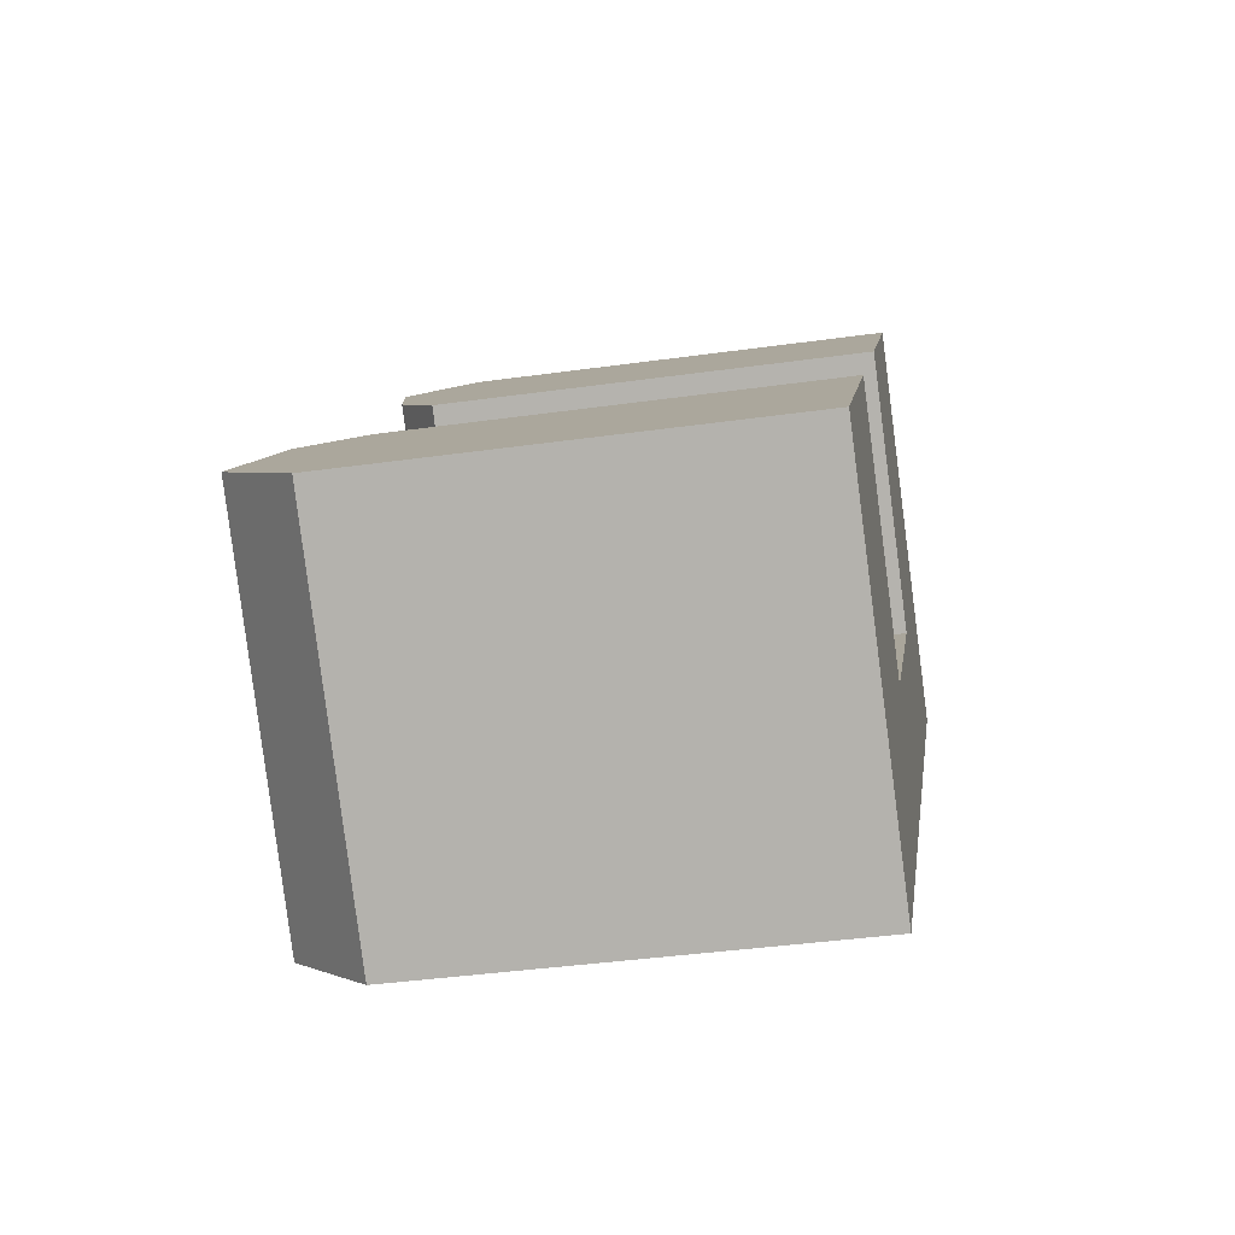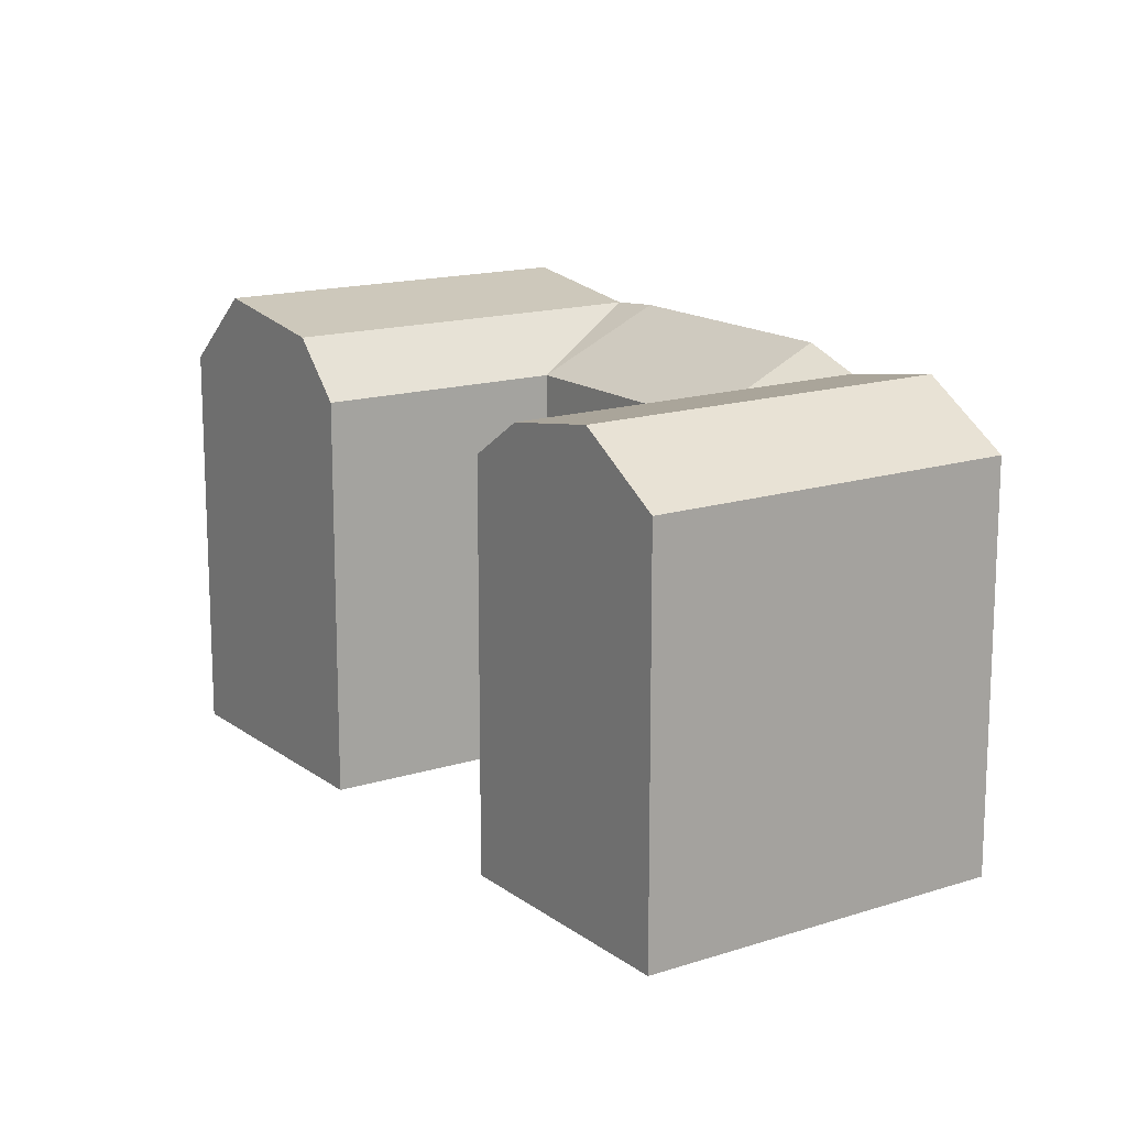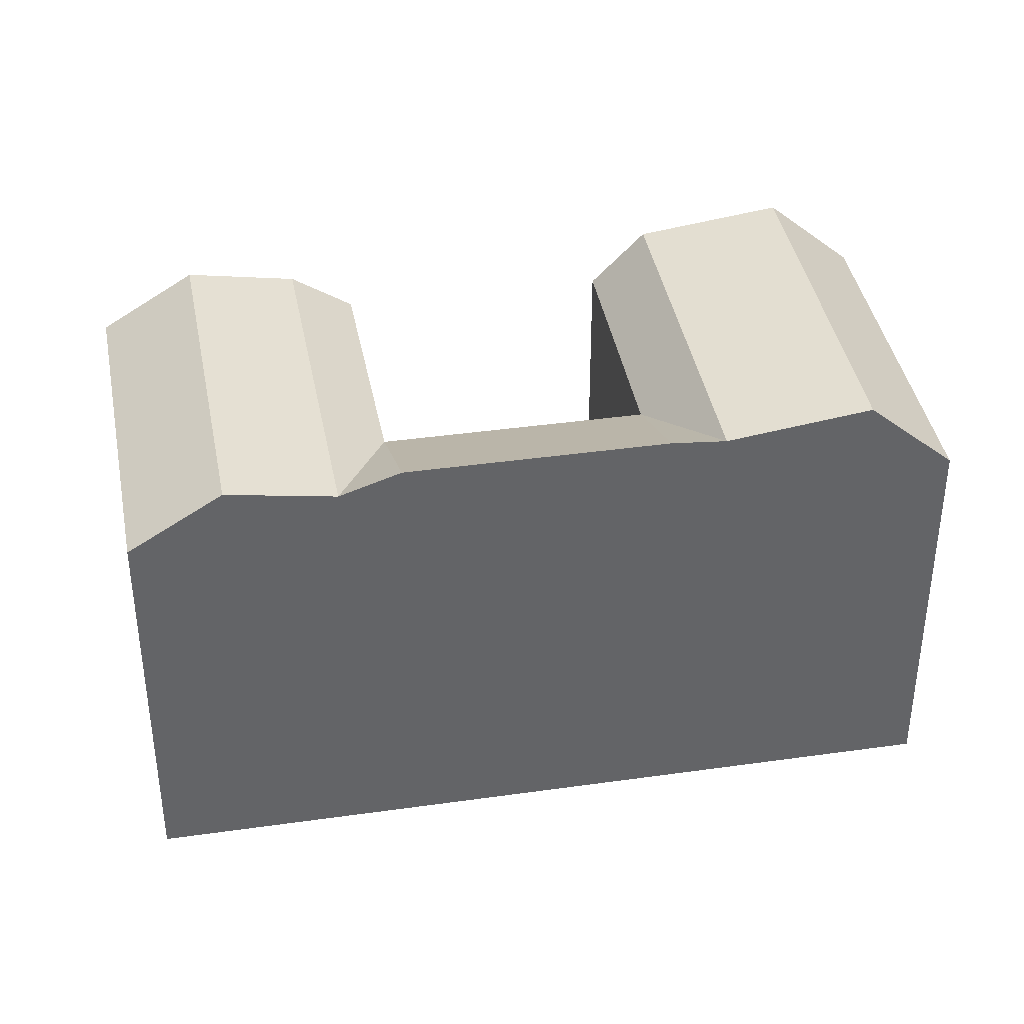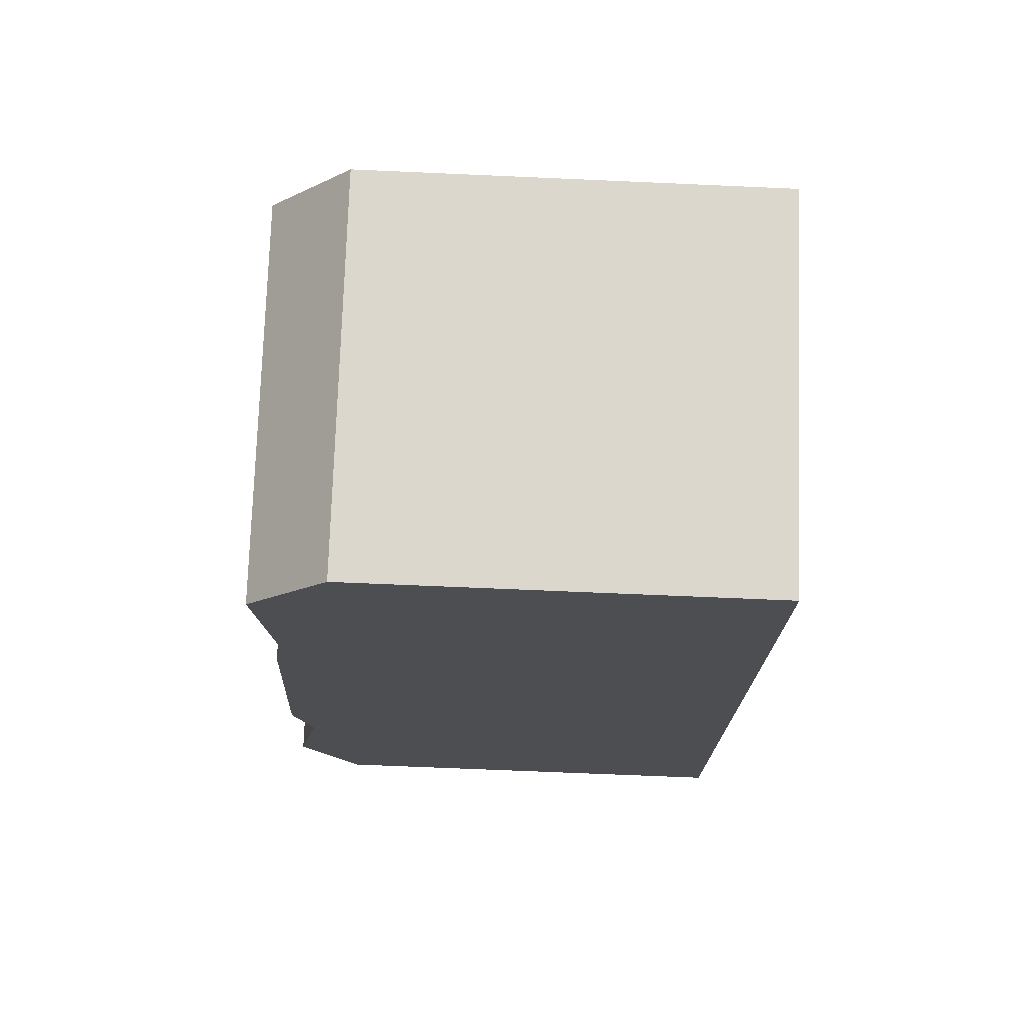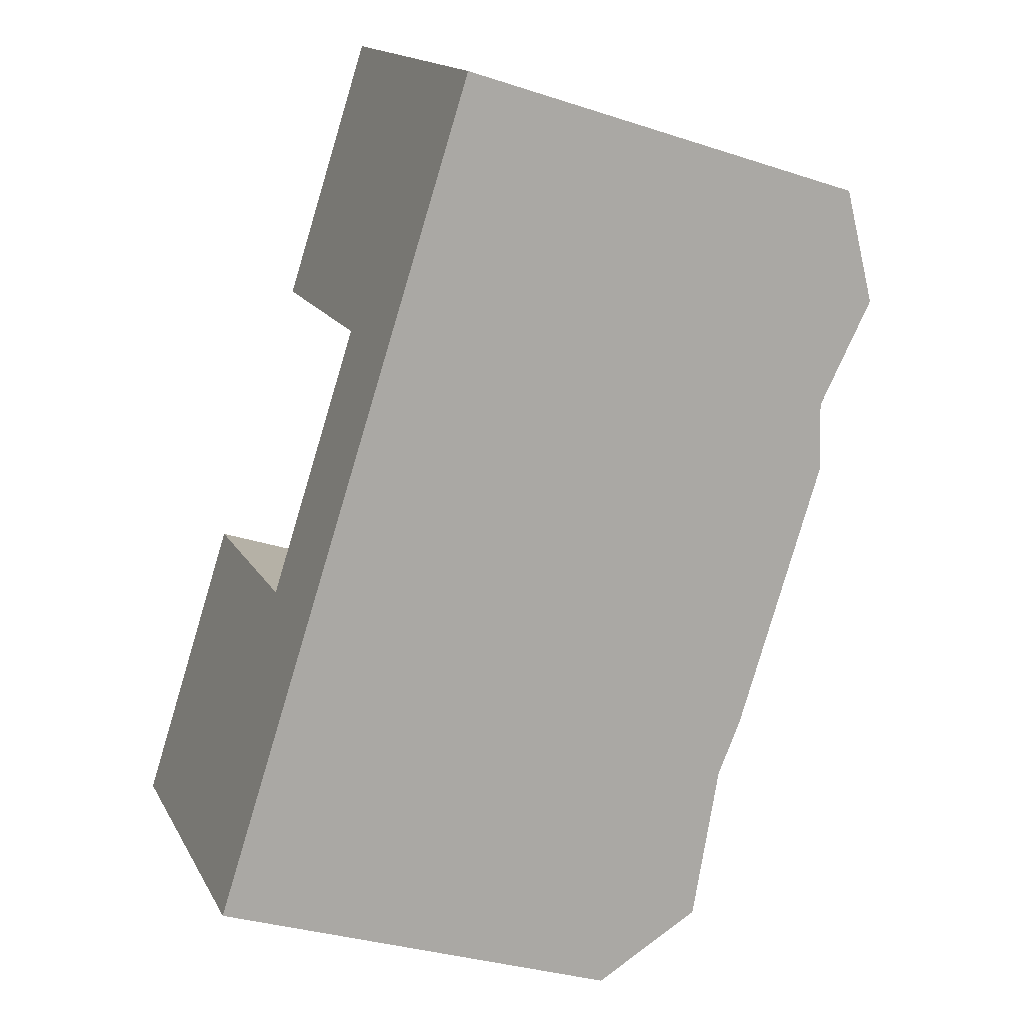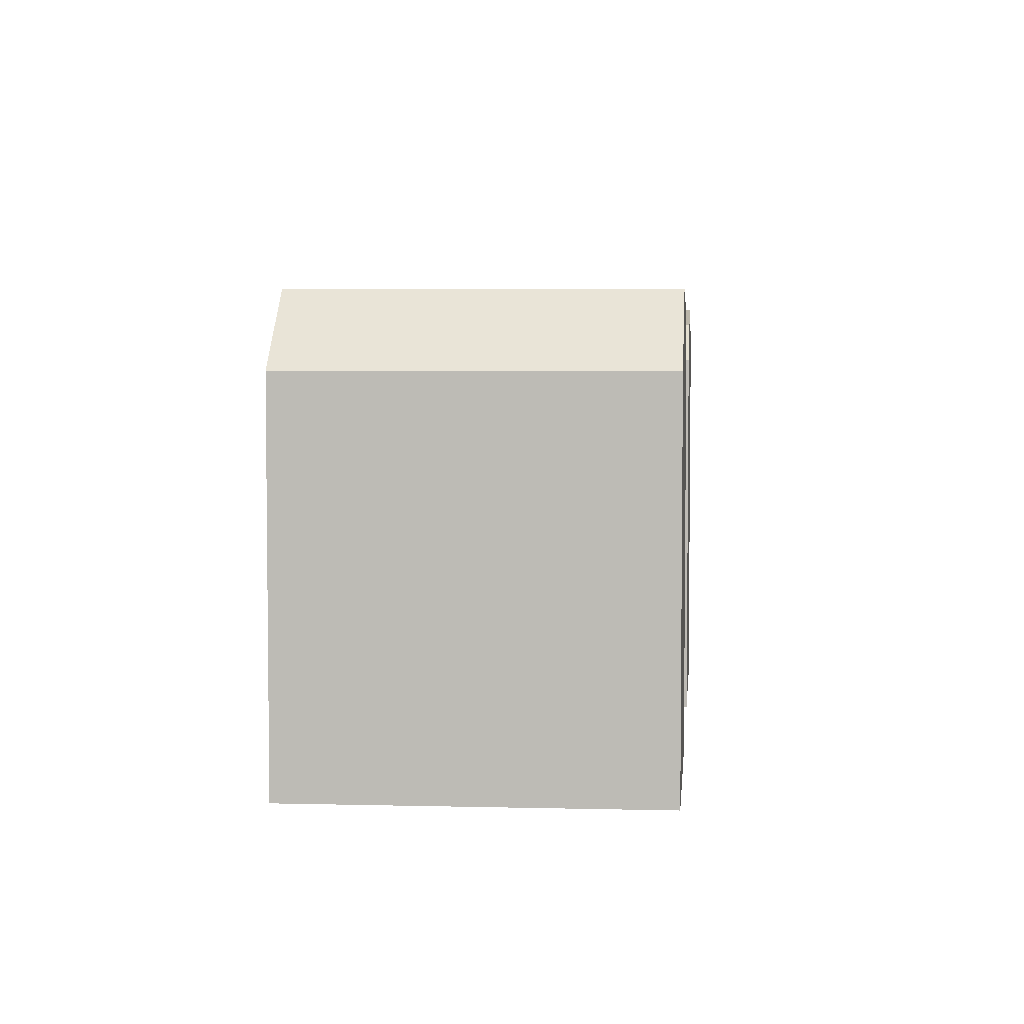
<metadata>
{"format":"obj","ext":"obj","renderer":"f3d","projection":"perspective","resolution":1024,"background":"white","views":[{"elev":-39.0,"azim":-80.0,"up":"+Z"},{"elev":15.3,"azim":8.7,"up":"+Y"},{"elev":39.2,"azim":122.6,"up":"+Y"},{"elev":-64.1,"azim":-92.6,"up":"+Z"},{"elev":-31.9,"azim":65.1,"up":"+Z"},{"elev":4.8,"azim":-132.8,"up":"+Y"}]}
</metadata>
<code>
v  13.02 7.296e-16 -11.91
v  17.68 -1.258e-16 2.054
v  8.563 4.8e-16 -7.838
v  22.13 1.238e-16 -2.022
v  30.46 -4.3e-16 7.022
v  26.07 -6.841e-16 11.17
v  38.87 -9.889e-16 16.15
v  34.48 -1.243e-15 20.3
v  9.05 -6.093e-16 9.95
v  0 0 0
v  17.52 -1.18e-15 19.27
v  25.87 -1.742e-15 28.45
v  7.317 21.19 8.043
v  17.68 18.6 2.054
v  15.93 21.19 0.1583
v  9.05 18.6 9.949
v  2.745 22.09 3.017
v  11.33 22.09 -4.838
v  0.0003968 18.6 -0.0005895
v  8.563 18.6 -7.839
v  28.03 20.46 13.3
v  17.52 18.6 19.26
v  19.47 20.46 21.4
v  26.07 18.6 11.17
v  31.48 21.27 17.04
v  22.89 21.27 25.17
v  34.48 18.6 20.3
v  25.87 18.6 28.45
v  22.13 21.42 -2.023
v  20.38 21.19 -3.918
v  15.78 22.09 -8.915
v  13.02 18.6 -11.92
v  30.46 21.42 7.022
v  38.87 18.6 16.15
v  35.86 21.27 12.89
v  32.42 20.46 9.147
g defaultobject
f 1 2 3
f 2 1 4
f 5 2 4
f 2 5 6
f 7 6 5
f 6 7 8
f 9 3 2
f 3 9 10
f 11 8 12
f 8 11 6
f 13 14 15
f 14 13 16
f 17 15 18
f 15 17 13
f 19 18 20
f 18 19 17
f 21 22 23
f 22 21 24
f 25 23 26
f 23 25 21
f 27 26 28
f 26 27 25
f 29 30 14
f 30 15 14
f 15 31 18
f 31 15 30
f 18 32 20
f 32 18 31
f 24 29 14
f 29 24 33
f 25 34 35
f 34 25 27
f 21 35 36
f 35 21 25
f 21 36 24
f 36 33 24
f 20 1 3
f 1 20 32
f 32 4 1
f 4 32 29
f 29 32 30
f 30 32 31
f 4 33 5
f 33 4 29
f 24 2 6
f 2 24 14
f 33 7 5
f 7 33 36
f 7 36 34
f 35 34 36
f 7 27 8
f 27 7 34
f 2 16 9
f 16 2 14
f 16 10 9
f 10 16 19
f 19 16 13
f 19 13 17
f 19 3 10
f 3 19 20
f 28 11 12
f 11 28 22
f 22 28 26
f 22 26 23
f 22 6 11
f 6 22 24
f 8 28 12
f 28 8 27

</code>
